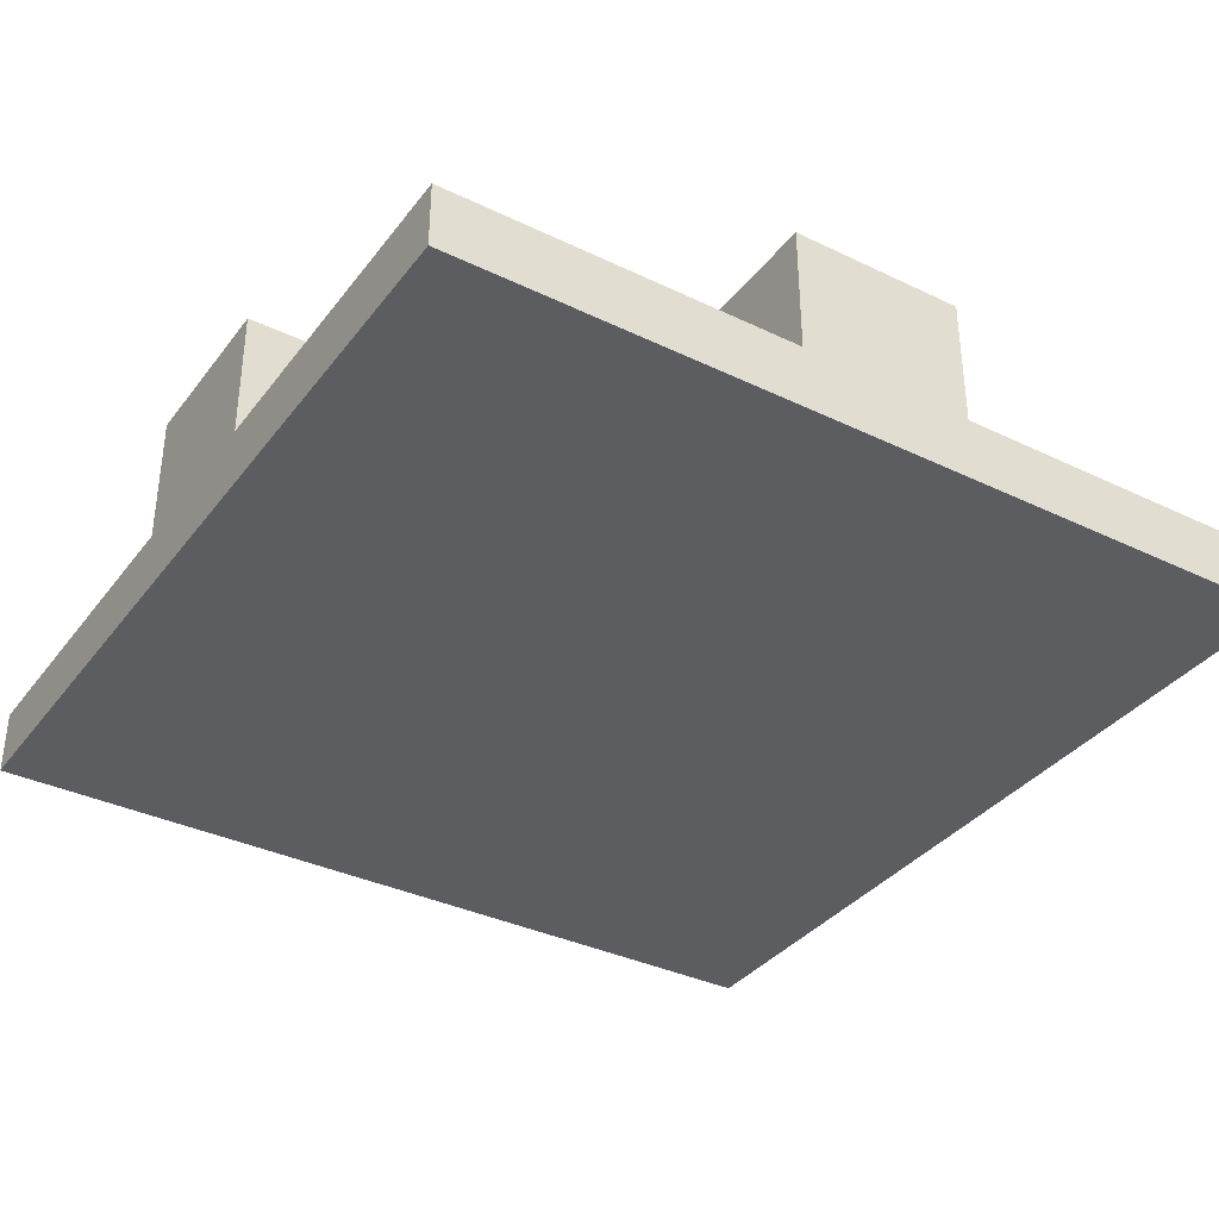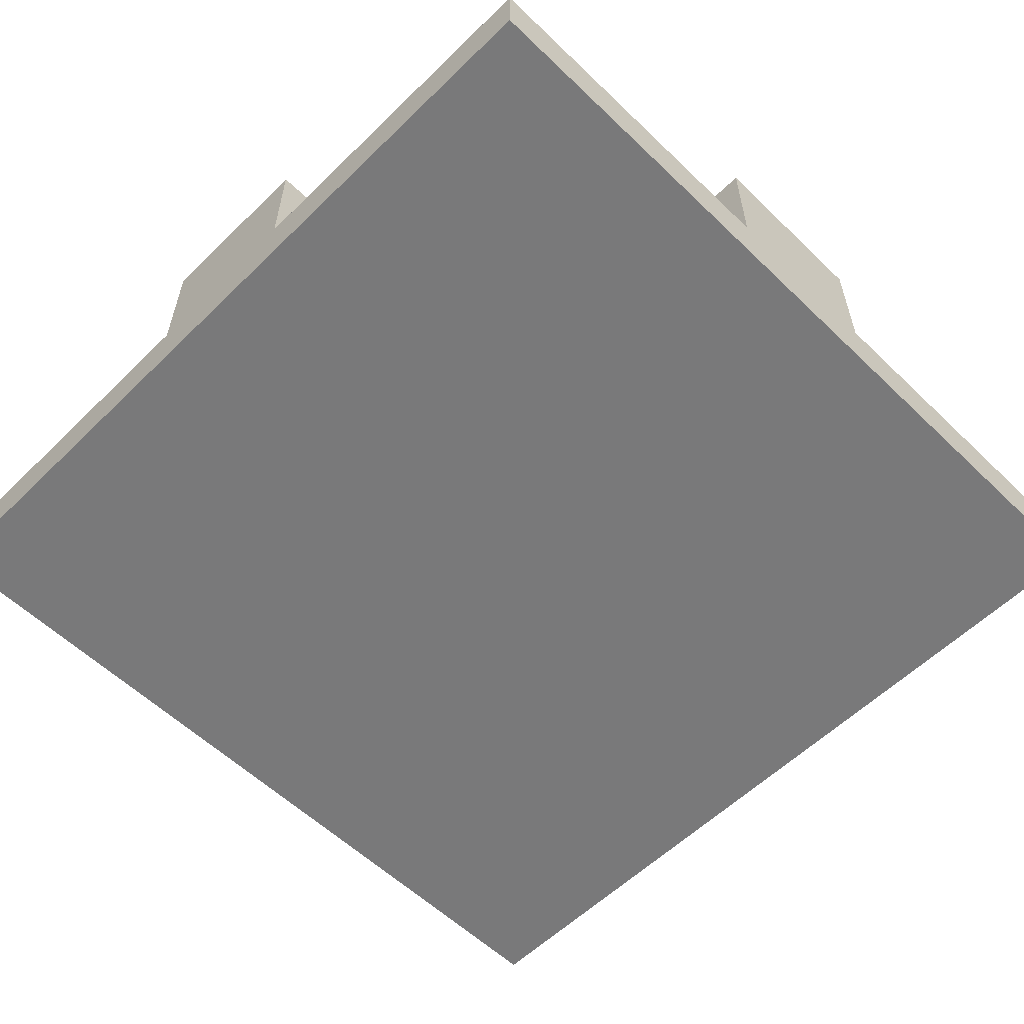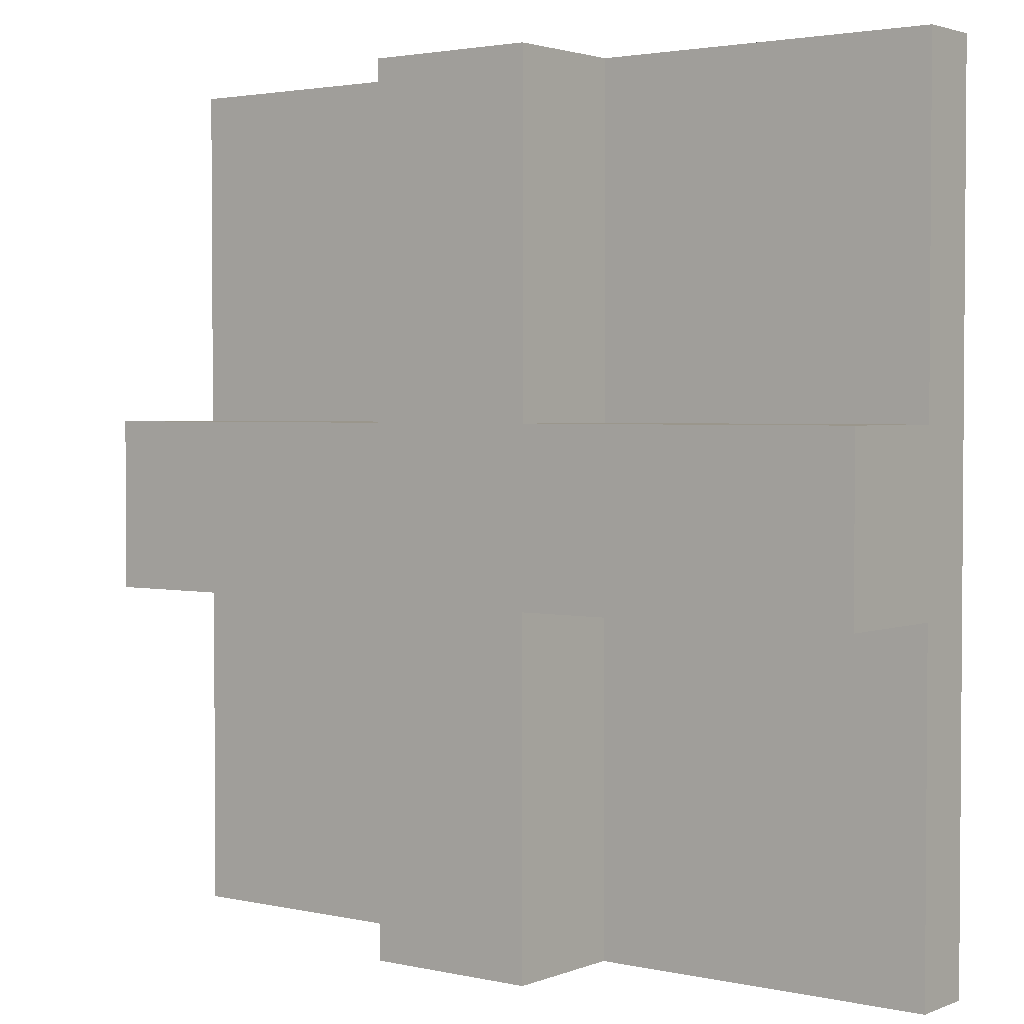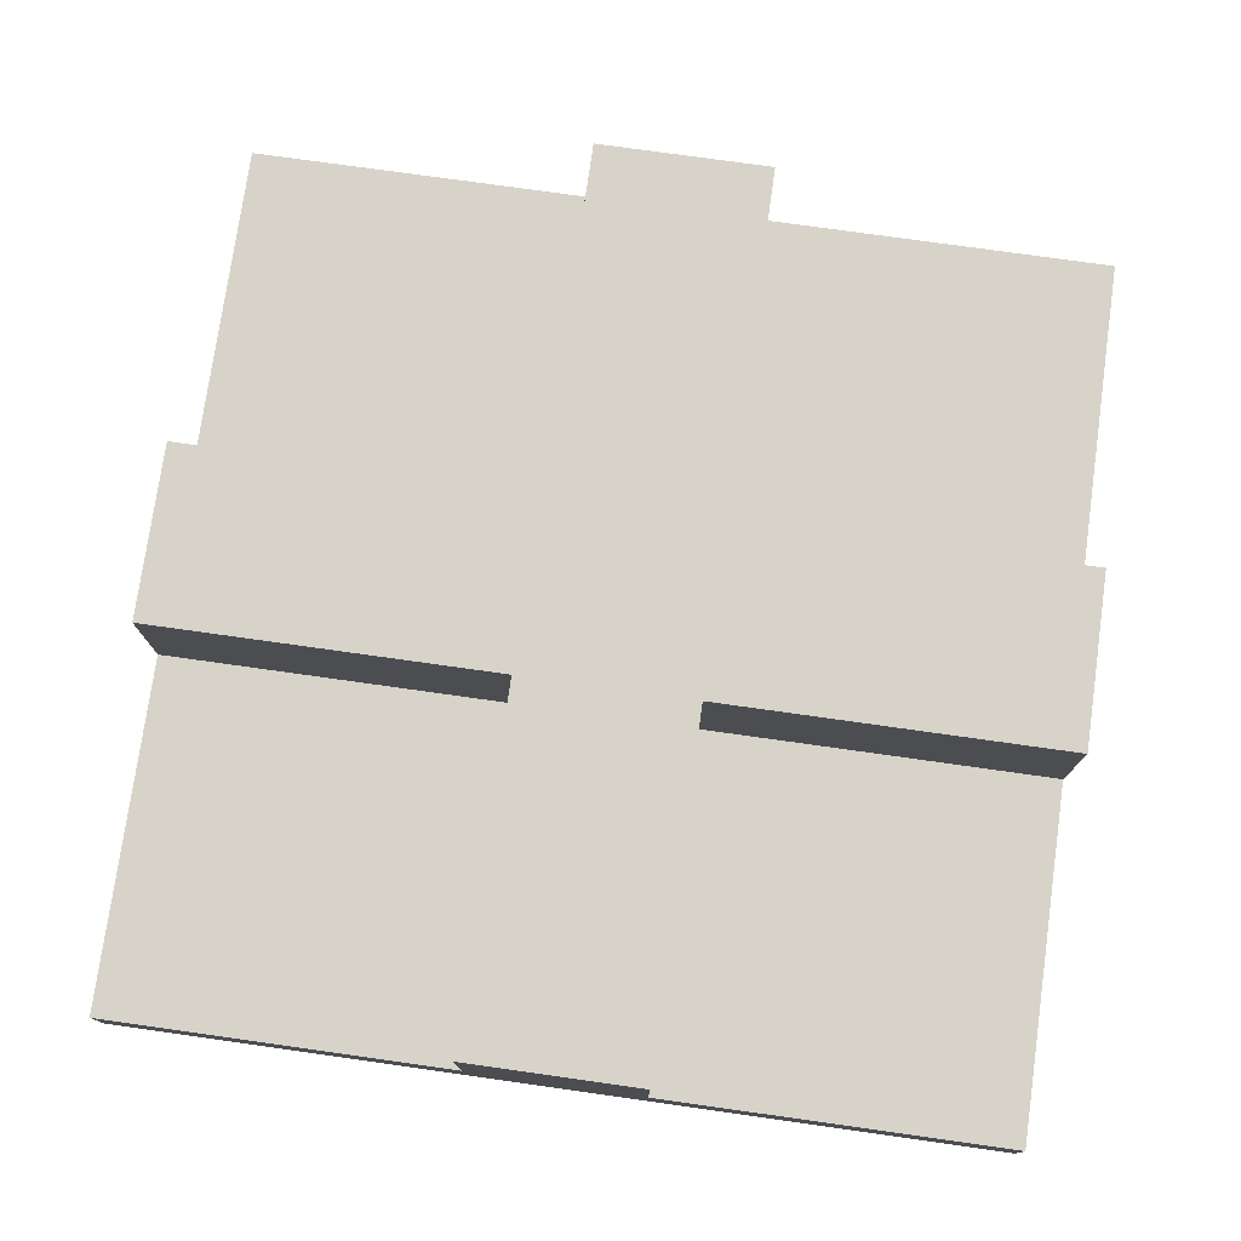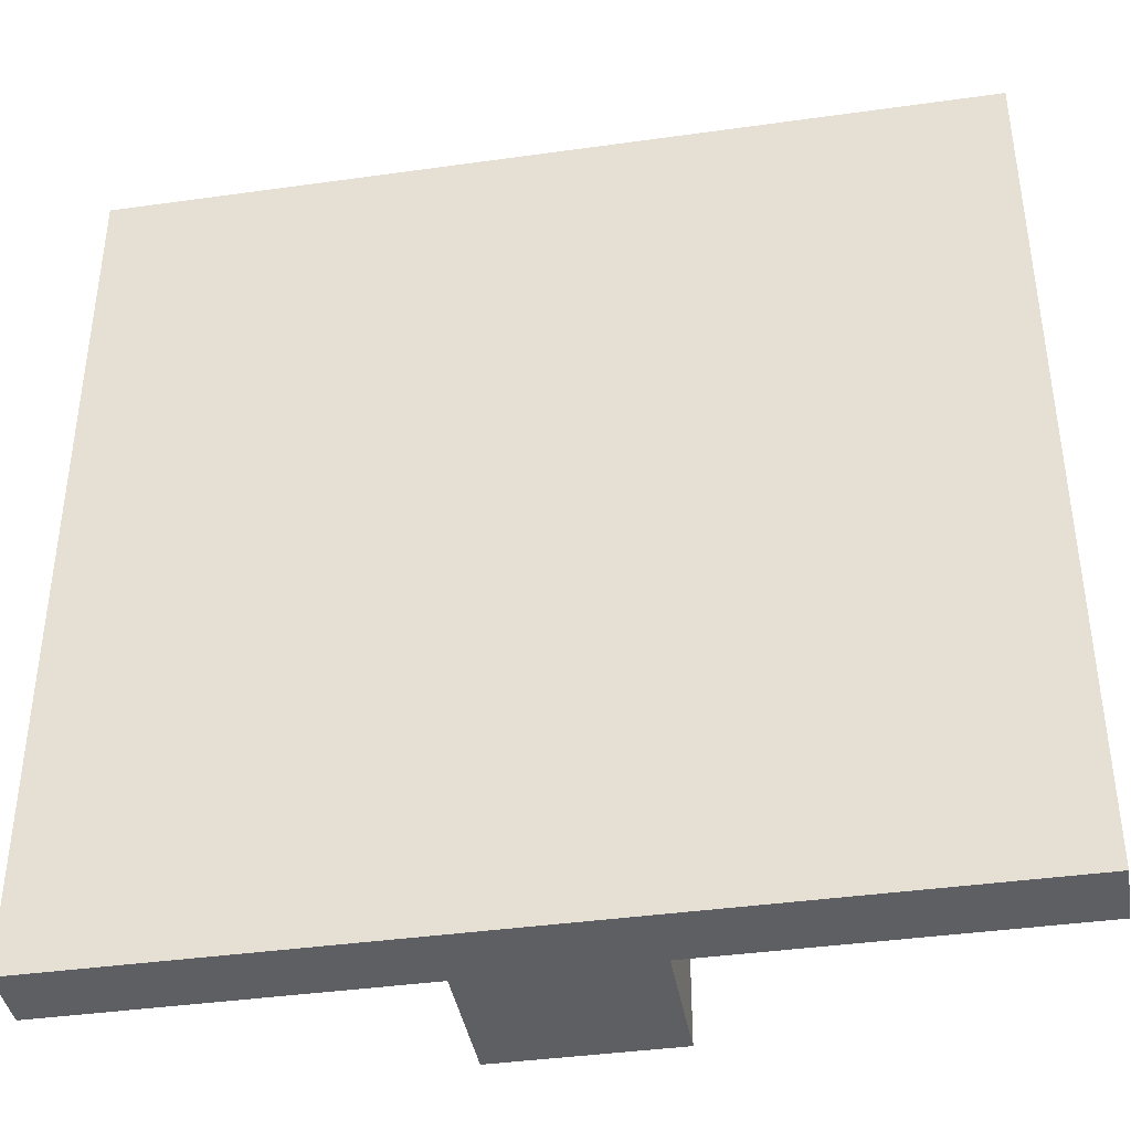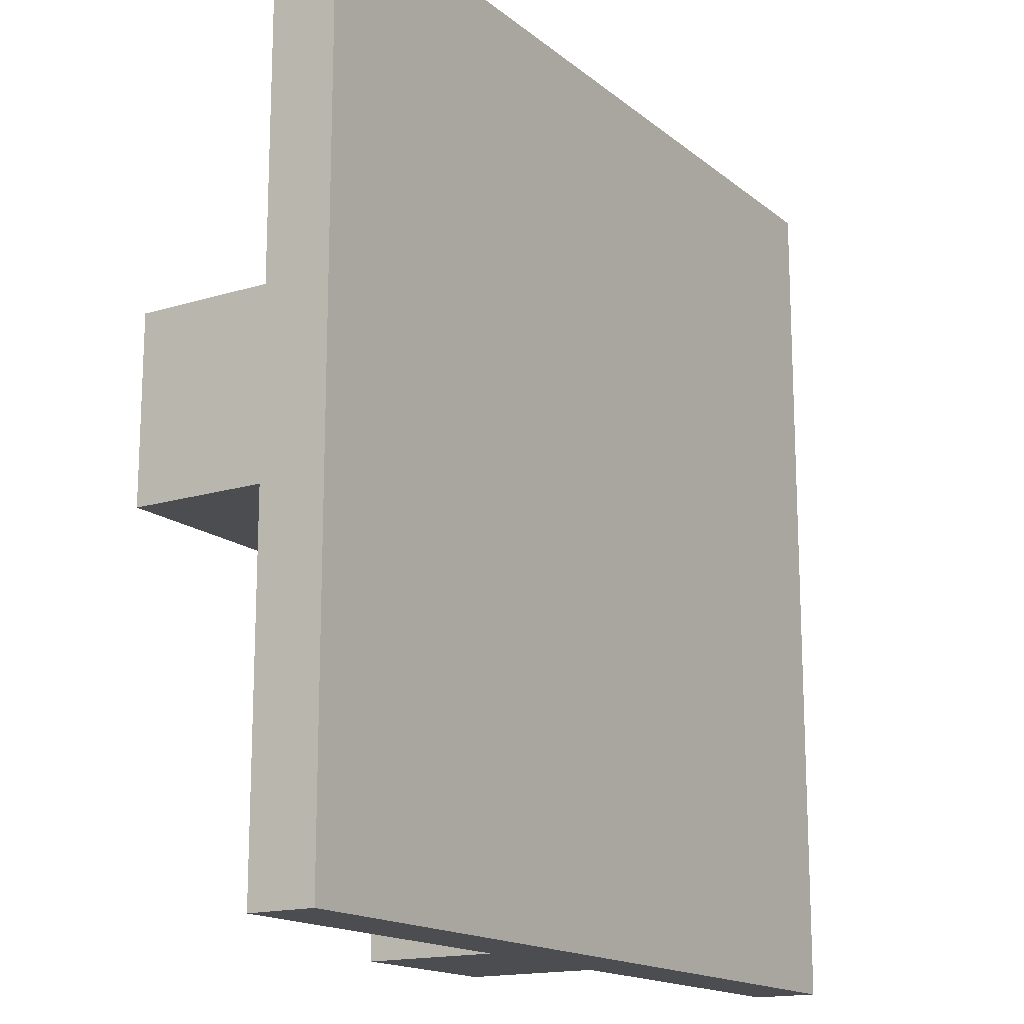
<metadata>
{"format":"obj","ext":"obj","renderer":"f3d","projection":"perspective","resolution":1024,"background":"white","views":[{"elev":-35.8,"azim":147.7,"up":"+Y"},{"elev":-57.8,"azim":135.2,"up":"+Y"},{"elev":2.5,"azim":-142.6,"up":"+Z"},{"elev":76.4,"azim":-172.0,"up":"+Y"},{"elev":-40.1,"azim":9.8,"up":"+Z"},{"elev":-16.1,"azim":-57.6,"up":"+Z"}]}
</metadata>
<code>
o
v 0 2 0
v 0 2 -4
v 0 2.3 0
v 0 2.3 -1.6
v 0 2.3 -2.4
v 0 2.3 -4
v 0 2.9 -1.6
v 0 2.9 -2.4
v 1.6 2.3 0
v 1.6 2.3 -1.6
v 1.6 2.3 -2.4
v 1.6 2.3 -4
v 1.6 2.9 0
v 1.6 2.9 -1.6
v 1.6 2.9 -2.4
v 1.6 2.9 -4
v 2.4 2.3 0
v 2.4 2.3 -1.6
v 2.4 2.3 -2.4
v 2.4 2.3 -4
v 2.4 2.9 0
v 2.4 2.9 -1.6
v 2.4 2.9 -2.4
v 2.4 2.9 -4
v 4 2 0
v 4 2 -4
v 4 2.3 0
v 4 2.3 -1.6
v 4 2.3 -2.4
v 4 2.3 -4
v 4 2.9 -1.6
v 4 2.9 -2.4
v 0 2 0
v 0 2.3 0
v 1.6 2.3 0
v 1.6 2.9 0
v 2.4 2.3 0
v 2.4 2.9 0
v 4 2 0
v 4 2.3 0
v 0 2.3 -1.6
v 0 2.9 -1.6
v 1.6 2.3 -1.6
v 1.6 2.9 -1.6
v 2.4 2.3 -1.6
v 2.4 2.9 -1.6
v 4 2.3 -1.6
v 4 2.9 -1.6
v 0 2.3 -2.4
v 0 2.9 -2.4
v 1.6 2.3 -2.4
v 1.6 2.9 -2.4
v 2.4 2.3 -2.4
v 2.4 2.9 -2.4
v 4 2.3 -2.4
v 4 2.9 -2.4
v 0 2 -4
v 0 2.3 -4
v 1.6 2.3 -4
v 1.6 2.9 -4
v 2.4 2.3 -4
v 2.4 2.9 -4
v 4 2 -4
v 4 2.3 -4
v 0 2 0
v 4 2 0
v 0 2 -4
v 4 2 -4
v 0 2.3 0
v 1.6 2.3 0
v 2.4 2.3 0
v 4 2.3 0
v 0.1 2.3 -0.1
v 1.5 2.3 -0.1
v 2.5 2.3 -0.1
v 3.9 2.3 -0.1
v 0.2 2.3 -0.2
v 1.4 2.3 -0.2
v 2.6 2.3 -0.2
v 3.8 2.3 -0.2
v 0.2 2.3 -1.4
v 1.4 2.3 -1.4
v 2.6 2.3 -1.4
v 3.8 2.3 -1.4
v 0.1 2.3 -1.5
v 1.5 2.3 -1.5
v 2.5 2.3 -1.5
v 3.9 2.3 -1.5
v 0 2.3 -1.6
v 1.6 2.3 -1.6
v 2.4 2.3 -1.6
v 4 2.3 -1.6
v 0 2.3 -2.4
v 1.6 2.3 -2.4
v 2.4 2.3 -2.4
v 4 2.3 -2.4
v 0.1 2.3 -2.5
v 1.5 2.3 -2.5
v 2.5 2.3 -2.5
v 3.9 2.3 -2.5
v 0.2 2.3 -2.6
v 1.4 2.3 -2.6
v 2.6 2.3 -2.6
v 3.8 2.3 -2.6
v 0.2 2.3 -3.8
v 1.4 2.3 -3.8
v 2.6 2.3 -3.8
v 3.8 2.3 -3.8
v 0.1 2.3 -3.9
v 1.5 2.3 -3.9
v 2.5 2.3 -3.9
v 3.9 2.3 -3.9
v 0 2.3 -4
v 1.6 2.3 -4
v 2.4 2.3 -4
v 4 2.3 -4
v 1.6 2.9 0
v 2.4 2.9 0
v 1.7 2.9 -0.1
v 2.3 2.9 -0.1
v 1.8 2.9 -0.2
v 2.2 2.9 -0.2
v 0 2.9 -1.6
v 1.6 2.9 -1.6
v 2.4 2.9 -1.6
v 4 2.9 -1.6
v 0.1 2.9 -1.7
v 1.7 2.9 -1.7
v 2.3 2.9 -1.7
v 3.9 2.9 -1.7
v 0.2 2.9 -1.8
v 1.8 2.9 -1.8
v 2.2 2.9 -1.8
v 3.8 2.9 -1.8
v 0.2 2.9 -2.2
v 1.8 2.9 -2.2
v 2.2 2.9 -2.2
v 3.8 2.9 -2.2
v 0.1 2.9 -2.3
v 1.7 2.9 -2.3
v 2.3 2.9 -2.3
v 3.9 2.9 -2.3
v 0 2.9 -2.4
v 1.6 2.9 -2.4
v 2.4 2.9 -2.4
v 4 2.9 -2.4
v 1.8 2.9 -3.8
v 2.2 2.9 -3.8
v 1.7 2.9 -3.9
v 2.3 2.9 -3.9
v 1.6 2.9 -4
v 2.4 2.9 -4
f 3 2 1
f 4 2 3
f 5 2 4
f 6 2 5
f 7 5 4
f 8 5 7
f 13 10 9
f 14 10 13
f 15 12 11
f 16 12 15
f 17 18 21
f 21 18 22
f 19 20 23
f 23 20 24
f 25 26 27
f 27 26 28
f 28 26 29
f 29 26 30
f 28 29 31
f 31 29 32
f 35 34 33
f 37 35 33
f 37 36 35
f 38 36 37
f 39 37 33
f 40 37 39
f 43 42 41
f 44 42 43
f 47 46 45
f 48 46 47
f 49 50 51
f 51 50 52
f 53 54 55
f 55 54 56
f 57 58 59
f 57 59 61
f 59 60 61
f 61 60 62
f 57 61 63
f 63 61 64
f 67 66 65
f 68 66 67
f 69 70 73
f 73 70 74
f 71 72 75
f 75 72 76
f 73 74 77
f 77 74 78
f 75 76 79
f 79 76 80
f 73 77 81
f 77 78 81
f 78 74 82
f 81 78 82
f 79 80 83
f 75 79 83
f 80 76 84
f 83 80 84
f 69 73 85
f 73 81 85
f 81 82 85
f 74 70 86
f 85 82 86
f 82 74 86
f 71 75 87
f 83 84 87
f 75 83 87
f 84 76 88
f 87 84 88
f 76 72 88
f 69 85 89
f 85 86 89
f 86 70 90
f 89 86 90
f 71 87 91
f 87 88 91
f 88 72 92
f 91 88 92
f 93 94 97
f 97 94 98
f 95 96 99
f 99 96 100
f 97 98 101
f 101 98 102
f 99 100 103
f 103 100 104
f 97 101 105
f 101 102 105
f 102 98 106
f 105 102 106
f 103 104 107
f 99 103 107
f 104 100 108
f 107 104 108
f 93 97 109
f 97 105 109
f 105 106 109
f 98 94 110
f 109 106 110
f 106 98 110
f 95 99 111
f 107 108 111
f 99 107 111
f 108 100 112
f 111 108 112
f 100 96 112
f 93 109 113
f 109 110 113
f 110 94 114
f 113 110 114
f 95 111 115
f 111 112 115
f 112 96 116
f 115 112 116
f 117 118 119
f 119 118 120
f 119 120 121
f 121 120 122
f 117 119 124
f 120 118 125
f 123 124 127
f 119 121 128
f 127 124 128
f 124 119 128
f 122 120 129
f 125 126 129
f 120 125 129
f 129 126 130
f 127 128 131
f 128 121 132
f 131 128 132
f 121 122 132
f 129 130 133
f 132 122 133
f 122 129 133
f 133 130 134
f 127 131 135
f 131 132 135
f 133 134 135
f 132 133 135
f 135 134 136
f 136 134 137
f 134 130 138
f 137 134 138
f 123 127 139
f 127 135 139
f 135 136 139
f 139 136 140
f 137 138 141
f 130 126 142
f 141 138 142
f 138 130 142
f 139 140 143
f 123 139 143
f 143 140 144
f 141 142 145
f 142 126 146
f 145 142 146
f 136 137 147
f 140 136 147
f 137 141 148
f 147 137 148
f 140 147 149
f 144 140 149
f 147 148 149
f 148 141 150
f 149 148 150
f 141 145 150
f 144 149 151
f 149 150 151
f 150 145 152
f 151 150 152

</code>
